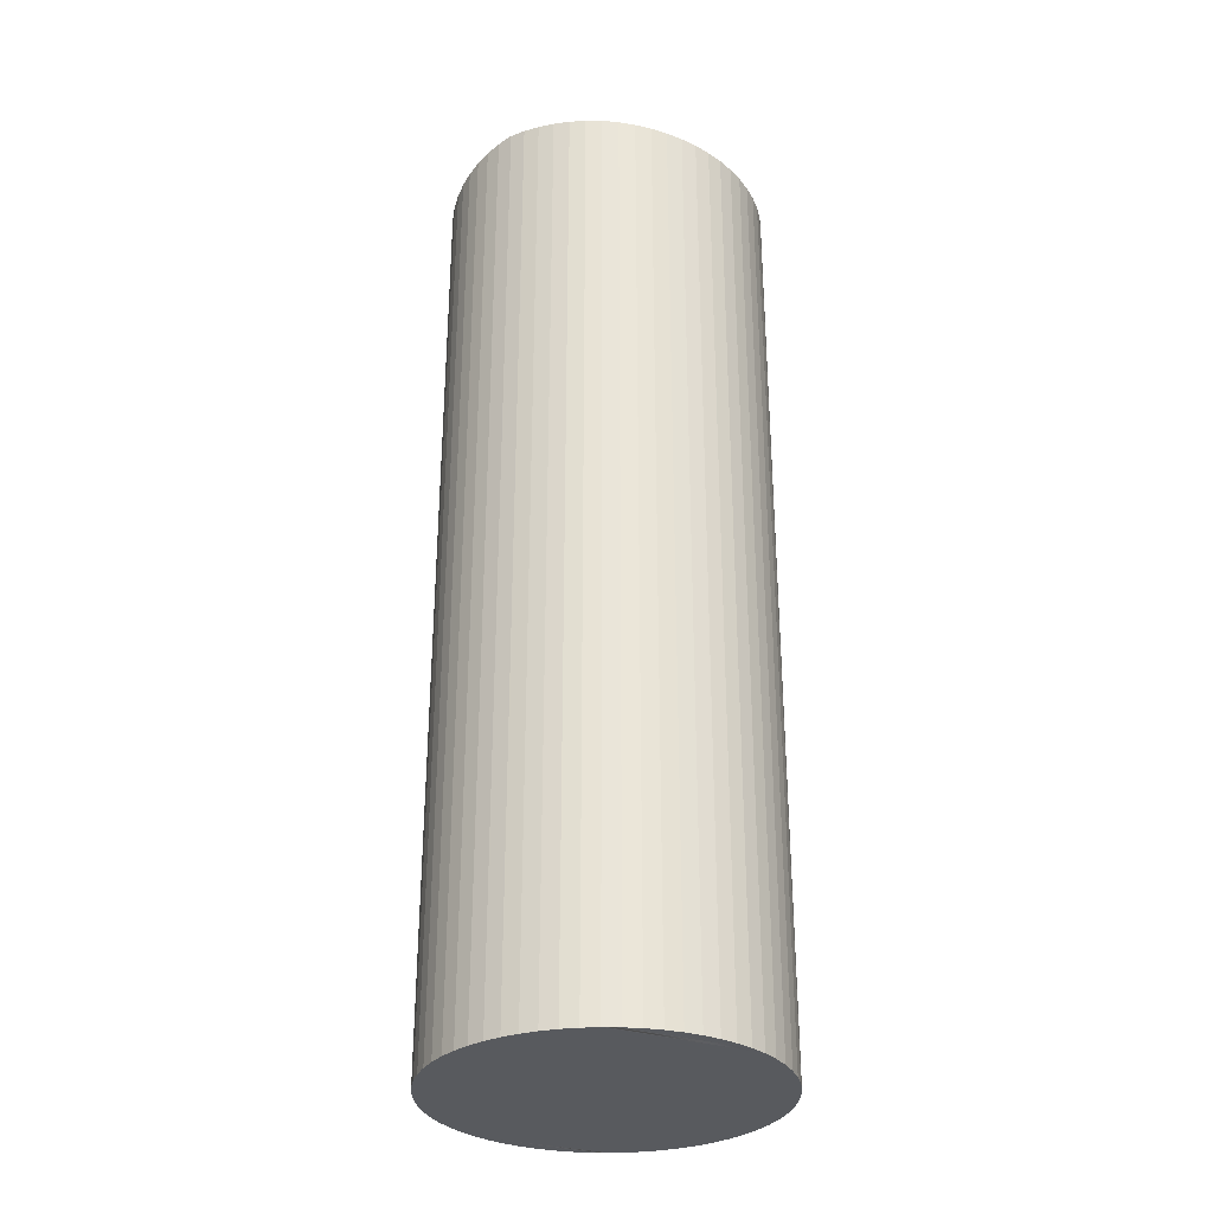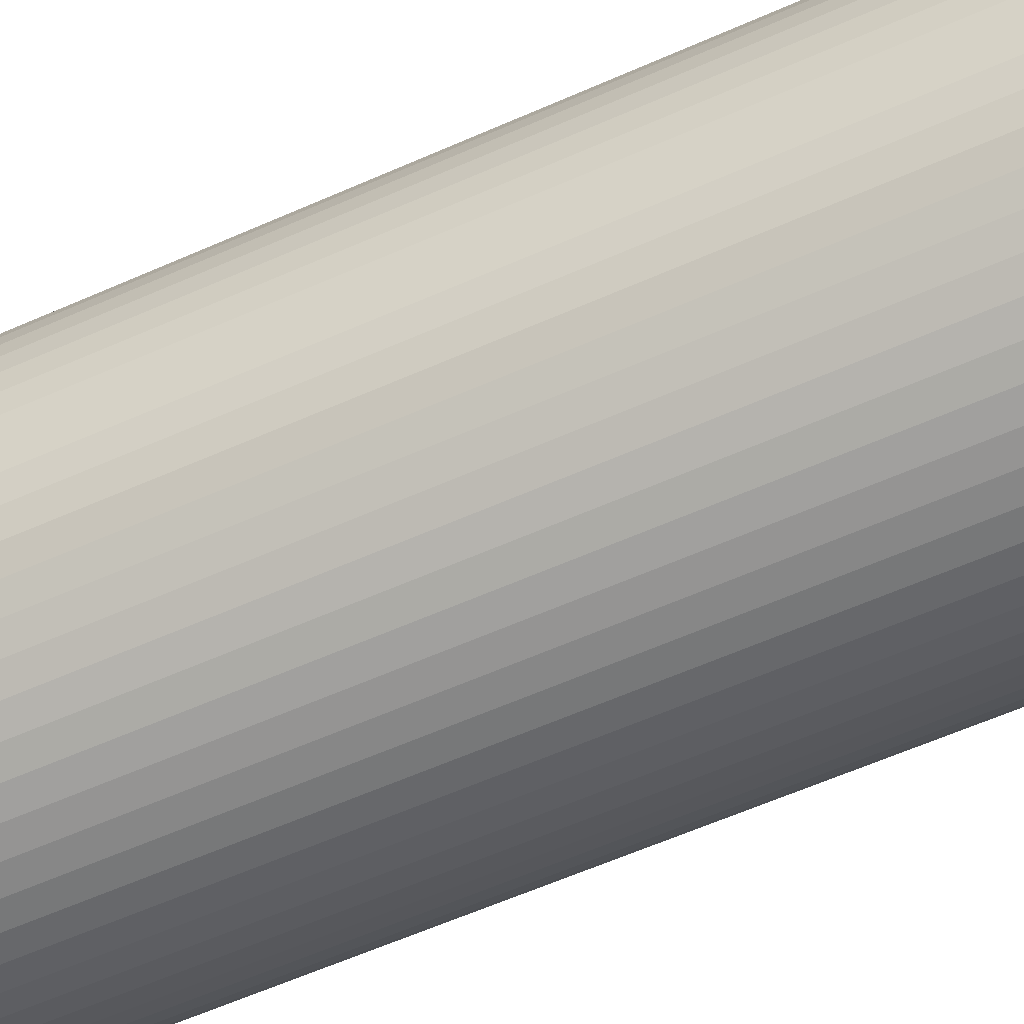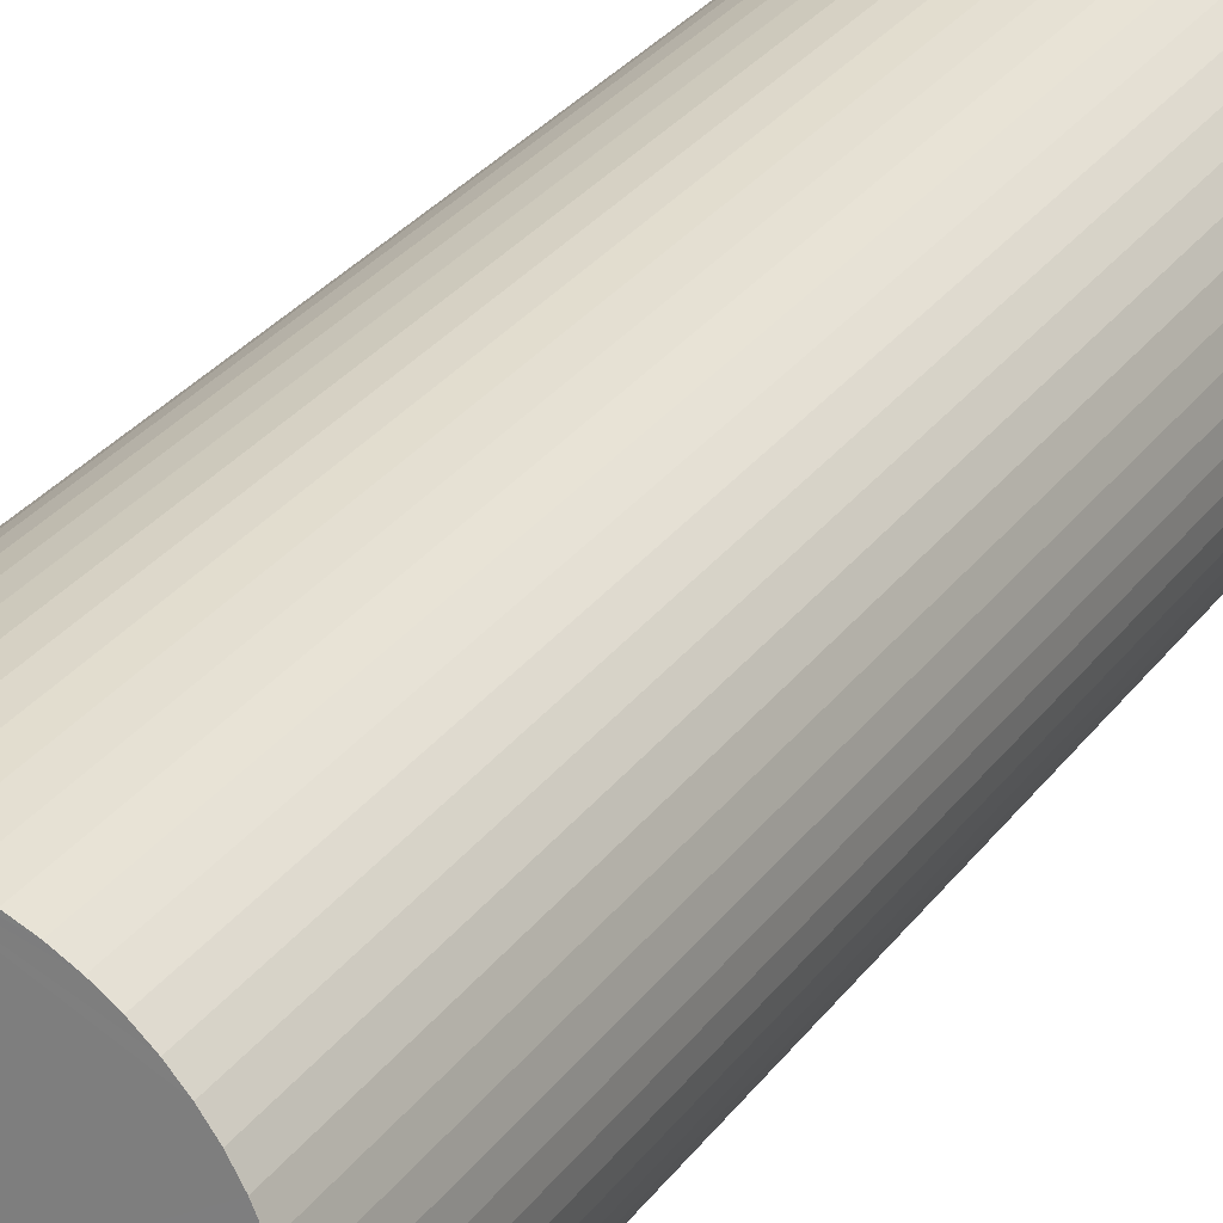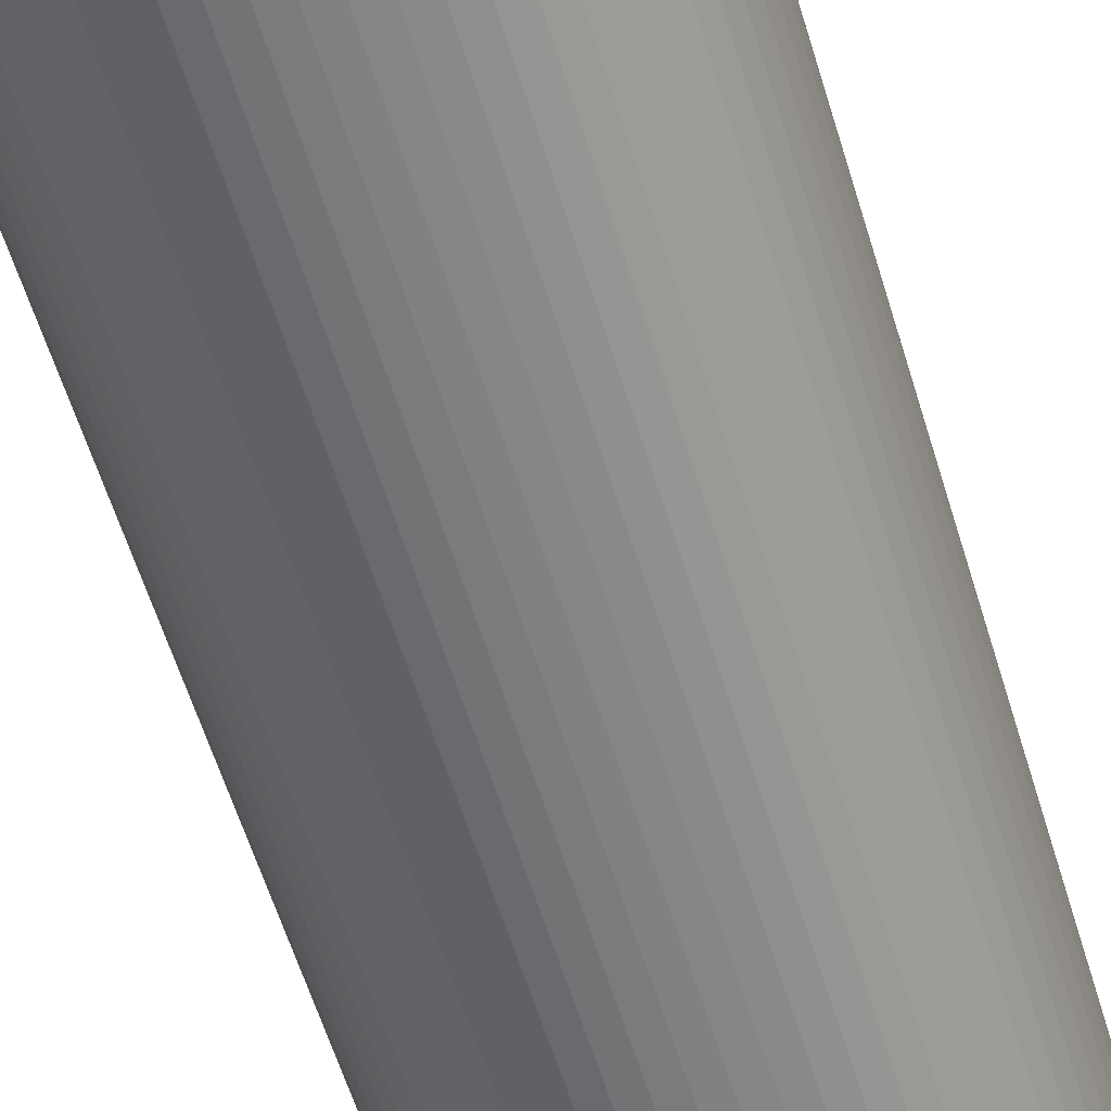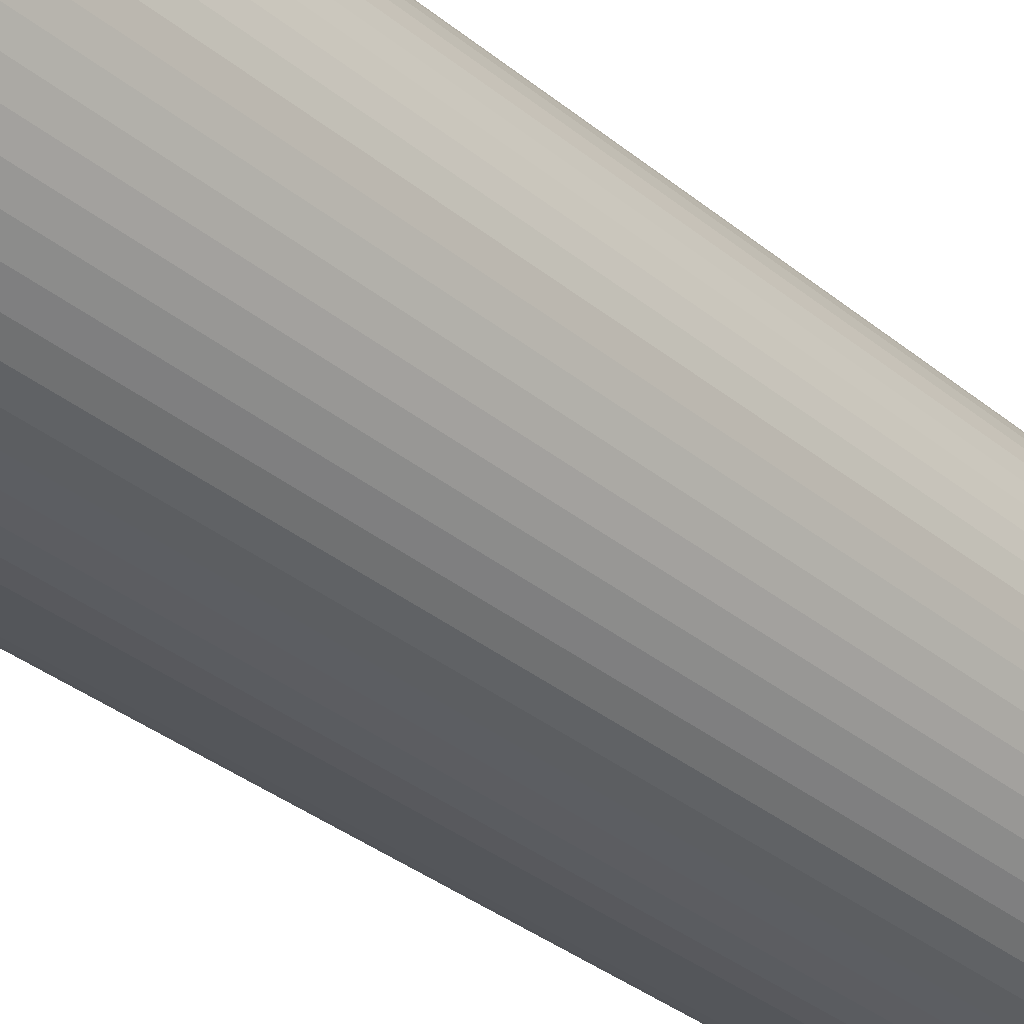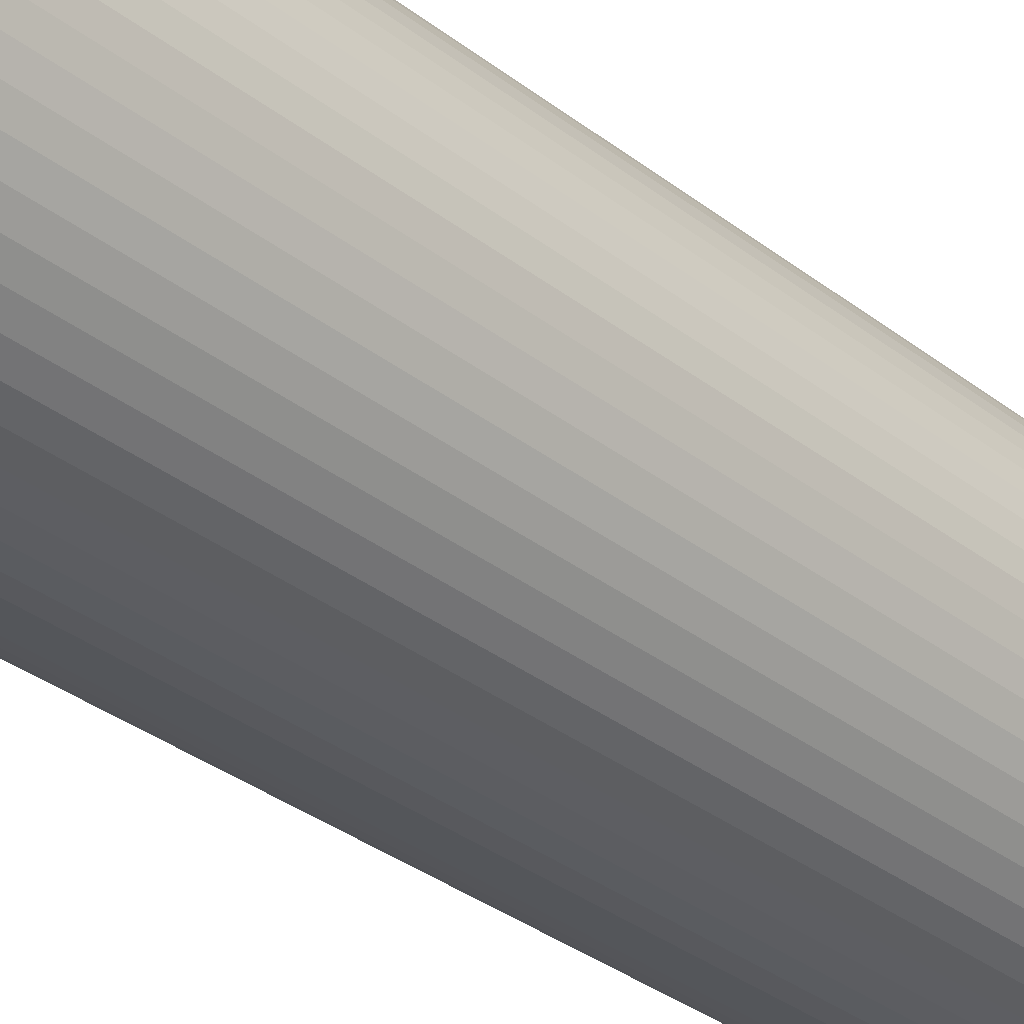
<metadata>
{"format":"obj","ext":"obj","renderer":"f3d","projection":"perspective","resolution":1024,"background":"white","views":[{"elev":-31.0,"azim":178.6,"up":"+Y"},{"elev":-57.4,"azim":-64.9,"up":"+Z"},{"elev":31.1,"azim":-149.7,"up":"+Z"},{"elev":-58.3,"azim":16.7,"up":"+Z"},{"elev":-33.7,"azim":41.9,"up":"+Z"},{"elev":-34.1,"azim":-136.1,"up":"+Z"}]}
</metadata>
<code>
v  3.128 18.26 -0.144
v  3.282 18.08 -3.121
v  3.126 18.06 -3.121
v  3.597 18.1 -3.089
v  3.907 18.13 -3.025
v  4.209 18.16 -2.93
v  5.036 18.25 -2.471
v  4.5 18.19 -2.805
v  4.777 18.22 -2.652
v  2.966 18.05 -3.121
v  2.651 18.02 -3.089
v  2.341 17.99 -3.025
v  2.039 17.96 -2.93
v  1.748 17.94 -2.805
v  0.034 17.97 0.433
v  1.471 17.92 -2.652
v  1.212 17.91 -2.471
v  0.971 17.89 -2.265
v  0.753 17.89 -2.035
v  0.56 17.88 -1.785
v  0.392 17.88 -1.516
v  0.253 17.89 -1.232
v  0.143 17.89 -0.935
v  0.063 17.9 -0.629
v  0.016 17.92 -0.316
v  0 17.94 1.098e-15
v  0.016 17.96 0.316
v  0.063 17.96 0.629
v  0.143 17.93 0.935
v  0.253 17.92 1.232
v  0.392 17.9 1.516
v  3.044 17.96 3.12
v  0.559 17.89 1.785
v  0.753 17.88 2.035
v  0.971 17.88 2.264
v  1.211 17.88 2.471
v  1.471 17.88 2.651
v  1.748 17.89 2.805
v  2.039 17.9 2.93
v  2.341 17.92 3.025
v  2.651 17.94 3.088
v  2.966 17.96 3.12
v  3.282 17.95 3.12
v  3.597 17.93 3.088
v  3.907 17.91 3.025
v  4.209 17.9 2.93
v  4.5 17.89 2.805
v  6.202 17.98 0.514
v  4.777 17.88 2.652
v  5.036 17.88 2.471
v  5.277 17.88 2.265
v  5.495 17.89 2.035
v  5.688 17.9 1.785
v  5.856 17.91 1.516
v  5.995 17.93 1.232
v  6.105 17.95 0.935
v  6.181 17.97 0.628
v  6.232 17.99 0.316
v  6.248 18.01 1.103e-15
v  6.232 18.03 -0.316
v  6.185 18.05 -0.629
v  5.073 18.26 -2.44
v  6.105 18.08 -0.935
v  5.995 18.11 -1.232
v  5.856 18.14 -1.516
v  5.688 18.17 -1.785
v  5.495 18.2 -2.035
v  5.277 18.23 -2.265
v  1.748 1.718e-16 -2.805
v  1.471 1.624e-16 -2.652
v  1.212 1.513e-16 -2.471
v  0.971 1.387e-16 -2.265
v  0.753 1.246e-16 -2.035
v  0.56 1.093e-16 -1.785
v  0.392 9.283e-17 -1.516
v  0.253 7.544e-17 -1.232
v  2.039 1.794e-16 -2.93
v  0.143 5.725e-17 -0.935
v  0.063 3.852e-17 -0.629
v  0.016 1.935e-17 -0.316
v  0 0 0
v  0.016 -1.935e-17 0.316
v  0.063 -3.852e-17 0.629
v  0.034 -2.651e-17 0.433
v  0.143 -5.725e-17 0.935
v  0.253 -7.544e-17 1.232
v  0.392 -9.283e-17 1.516
v  0.559 -1.093e-16 1.785
v  0.753 -1.246e-16 2.035
v  0.971 -1.386e-16 2.264
v  1.211 -1.513e-16 2.471
v  1.471 -1.623e-16 2.651
v  1.748 -1.718e-16 2.805
v  2.039 -1.794e-16 2.93
v  2.341 -1.852e-16 3.025
v  2.651 -1.891e-16 3.088
v  2.966 -1.91e-16 3.12
v  3.282 -1.91e-16 3.12
v  3.044 -1.91e-16 3.12
v  3.597 -1.891e-16 3.088
v  3.907 -1.852e-16 3.025
v  4.209 -1.794e-16 2.93
v  4.5 -1.718e-16 2.805
v  4.777 -1.624e-16 2.652
v  5.036 -1.513e-16 2.471
v  5.277 -1.387e-16 2.265
v  5.495 -1.246e-16 2.035
v  5.688 -1.093e-16 1.785
v  5.856 -9.283e-17 1.516
v  5.995 -7.544e-17 1.232
v  6.105 -5.725e-17 0.935
v  6.181 -3.845e-17 0.628
v  6.202 -3.147e-17 0.514
v  6.232 -1.935e-17 0.316
v  6.248 0 0
v  6.232 1.935e-17 -0.316
v  6.185 3.852e-17 -0.629
v  6.105 5.725e-17 -0.935
v  5.995 7.544e-17 -1.232
v  5.856 9.283e-17 -1.516
v  5.688 1.093e-16 -1.785
v  5.495 1.246e-16 -2.035
v  5.277 1.387e-16 -2.265
v  5.036 1.513e-16 -2.471
v  5.073 1.494e-16 -2.44
v  4.777 1.624e-16 -2.652
v  4.5 1.718e-16 -2.805
v  4.209 1.794e-16 -2.93
v  3.907 1.852e-16 -3.025
v  3.597 1.891e-16 -3.089
v  3.282 1.911e-16 -3.121
v  2.966 1.911e-16 -3.121
v  3.126 1.911e-16 -3.121
v  2.651 1.891e-16 -3.089
v  2.341 1.852e-16 -3.025
g defaultobject
f 1 2 3
f 2 1 4
f 4 1 5
f 5 1 6
f 6 1 7
f 6 7 8
f 8 7 9
f 10 1 3
f 1 10 11
f 1 11 12
f 1 12 13
f 1 13 14
f 1 14 15
f 15 14 16
f 15 16 17
f 15 17 18
f 15 18 19
f 15 19 20
f 15 20 21
f 15 21 22
f 15 22 23
f 15 23 24
f 15 24 25
f 15 25 26
f 15 26 27
f 28 1 15
f 1 28 29
f 1 29 30
f 1 30 31
f 1 31 32
f 32 31 33
f 32 33 34
f 32 34 35
f 32 35 36
f 32 36 37
f 32 37 38
f 32 38 39
f 32 39 40
f 32 40 41
f 32 41 42
f 43 1 32
f 1 43 44
f 1 44 45
f 1 45 46
f 1 46 47
f 1 47 48
f 48 47 49
f 48 49 50
f 48 50 51
f 48 51 52
f 48 52 53
f 48 53 54
f 48 54 55
f 48 55 56
f 48 56 57
f 58 1 48
f 1 58 59
f 1 59 60
f 1 60 61
f 1 61 62
f 62 61 63
f 62 63 64
f 62 64 65
f 62 65 66
f 62 66 67
f 62 67 68
f 1 62 7
f 69 16 14
f 16 69 70
f 70 17 16
f 17 70 71
f 71 18 17
f 18 71 72
f 72 19 18
f 19 72 73
f 73 20 19
f 20 73 74
f 74 21 20
f 21 74 75
f 21 76 22
f 76 21 75
f 77 14 13
f 14 77 69
f 22 78 23
f 78 22 76
f 23 79 24
f 79 23 78
f 24 80 25
f 80 24 79
f 25 81 26
f 81 25 80
f 26 82 27
f 82 26 81
f 27 28 15
f 28 27 82
f 28 82 83
f 83 82 84
f 83 29 28
f 29 83 85
f 85 30 29
f 30 85 86
f 86 31 30
f 31 86 87
f 87 33 31
f 33 87 88
f 88 34 33
f 34 88 89
f 89 35 34
f 35 89 90
f 90 36 35
f 36 90 91
f 36 92 37
f 92 36 91
f 37 93 38
f 93 37 92
f 38 94 39
f 94 38 93
f 39 95 40
f 95 39 94
f 40 96 41
f 96 40 95
f 41 97 42
f 97 41 96
f 42 43 32
f 43 42 97
f 43 97 98
f 98 97 99
f 98 44 43
f 44 98 100
f 100 45 44
f 45 100 101
f 101 46 45
f 46 101 102
f 102 47 46
f 47 102 103
f 103 49 47
f 49 103 104
f 104 50 49
f 50 104 105
f 50 106 51
f 106 50 105
f 51 107 52
f 107 51 106
f 52 108 53
f 108 52 107
f 53 109 54
f 109 53 108
f 54 110 55
f 110 54 109
f 55 111 56
f 111 55 110
f 56 112 57
f 112 56 111
f 57 113 48
f 113 57 112
f 48 114 58
f 114 48 113
f 58 115 59
f 115 58 114
f 59 116 60
f 116 59 115
f 60 117 61
f 117 60 116
f 61 118 63
f 118 61 117
f 63 119 64
f 119 63 118
f 64 120 65
f 120 64 119
f 65 121 66
f 121 65 120
f 66 122 67
f 122 66 121
f 67 123 68
f 123 67 122
f 68 7 62
f 7 68 124
f 124 68 123
f 124 123 125
f 124 9 7
f 9 124 126
f 126 8 9
f 8 126 127
f 127 6 8
f 6 127 128
f 128 5 6
f 5 128 129
f 129 4 5
f 4 129 130
f 130 2 4
f 2 130 131
f 131 3 2
f 3 131 10
f 10 131 132
f 132 131 133
f 132 11 10
f 11 132 134
f 134 12 11
f 12 134 135
f 135 13 12
f 13 135 77
f 135 69 77
f 69 135 70
f 70 135 71
f 71 135 134
f 71 134 132
f 71 132 72
f 72 132 133
f 72 133 73
f 73 133 131
f 73 131 130
f 73 130 74
f 74 130 129
f 74 129 75
f 75 129 128
f 75 128 76
f 76 128 127
f 76 127 78
f 78 127 126
f 78 126 79
f 79 126 124
f 79 124 80
f 80 124 125
f 80 125 81
f 81 125 123
f 81 123 122
f 81 122 82
f 82 122 121
f 82 121 84
f 84 121 83
f 83 121 120
f 83 120 85
f 85 120 119
f 85 119 86
f 86 119 118
f 86 118 87
f 87 118 117
f 87 117 88
f 88 117 116
f 88 116 89
f 89 116 115
f 89 115 90
f 90 115 114
f 90 114 91
f 91 114 113
f 91 113 92
f 92 113 112
f 92 112 111
f 92 111 93
f 93 111 110
f 93 110 94
f 94 110 109
f 94 109 95
f 95 109 108
f 95 108 96
f 96 108 107
f 96 107 97
f 97 107 106
f 97 106 99
f 99 106 98
f 98 106 100
f 100 106 105
f 100 105 101
f 101 105 104
f 101 104 102
f 102 104 103

</code>
